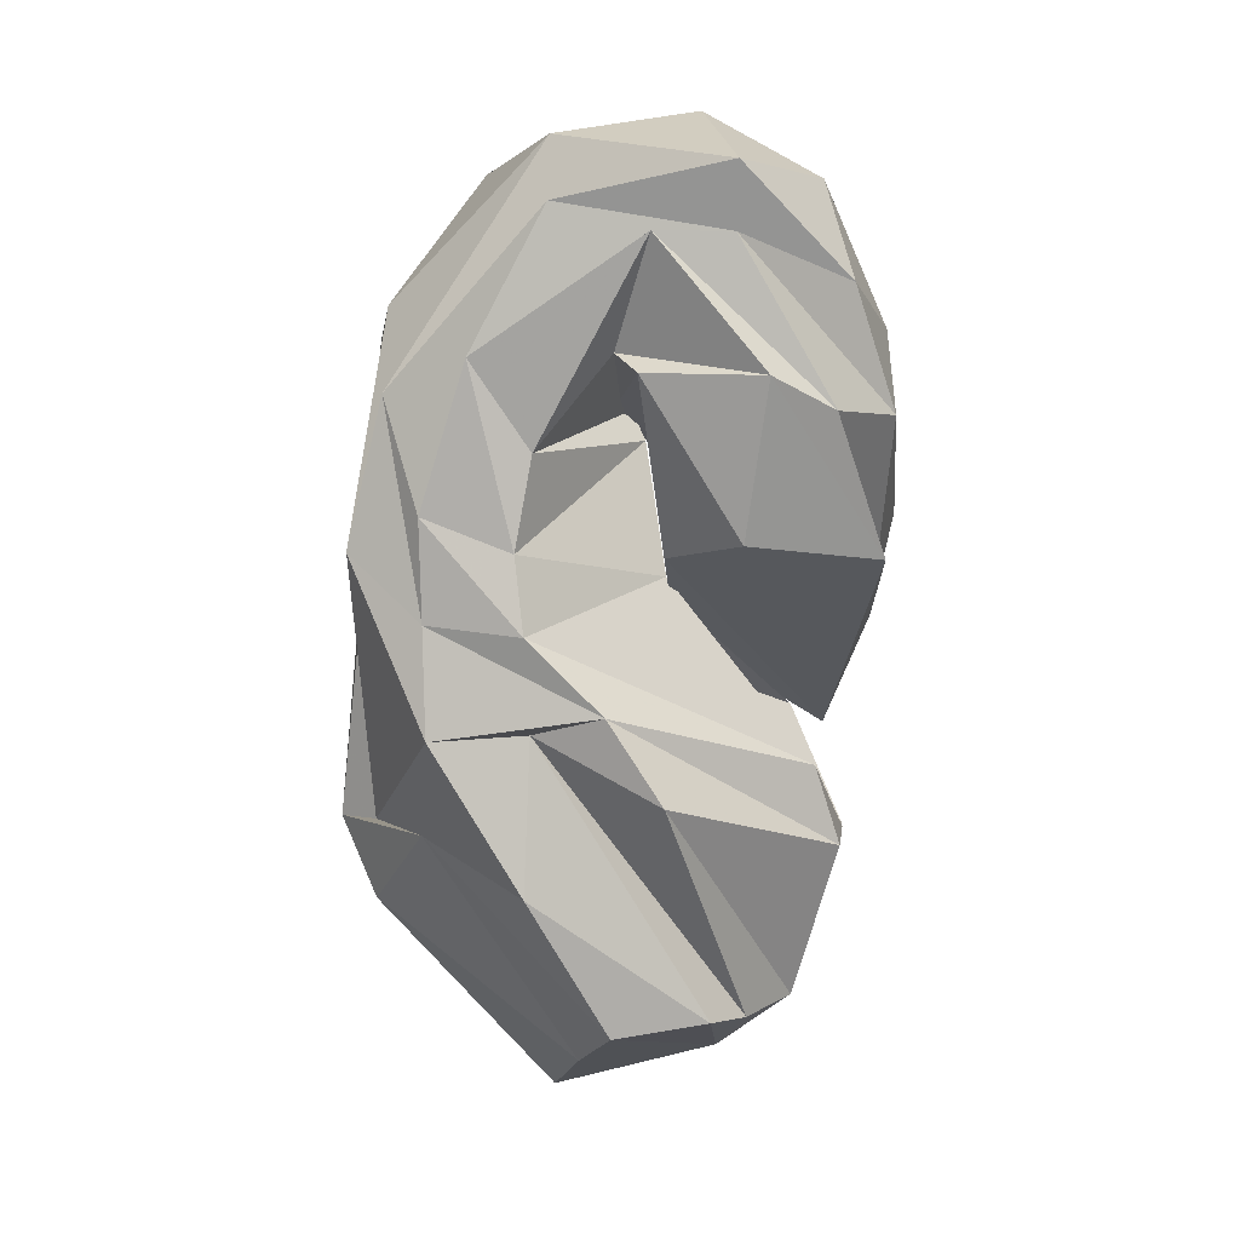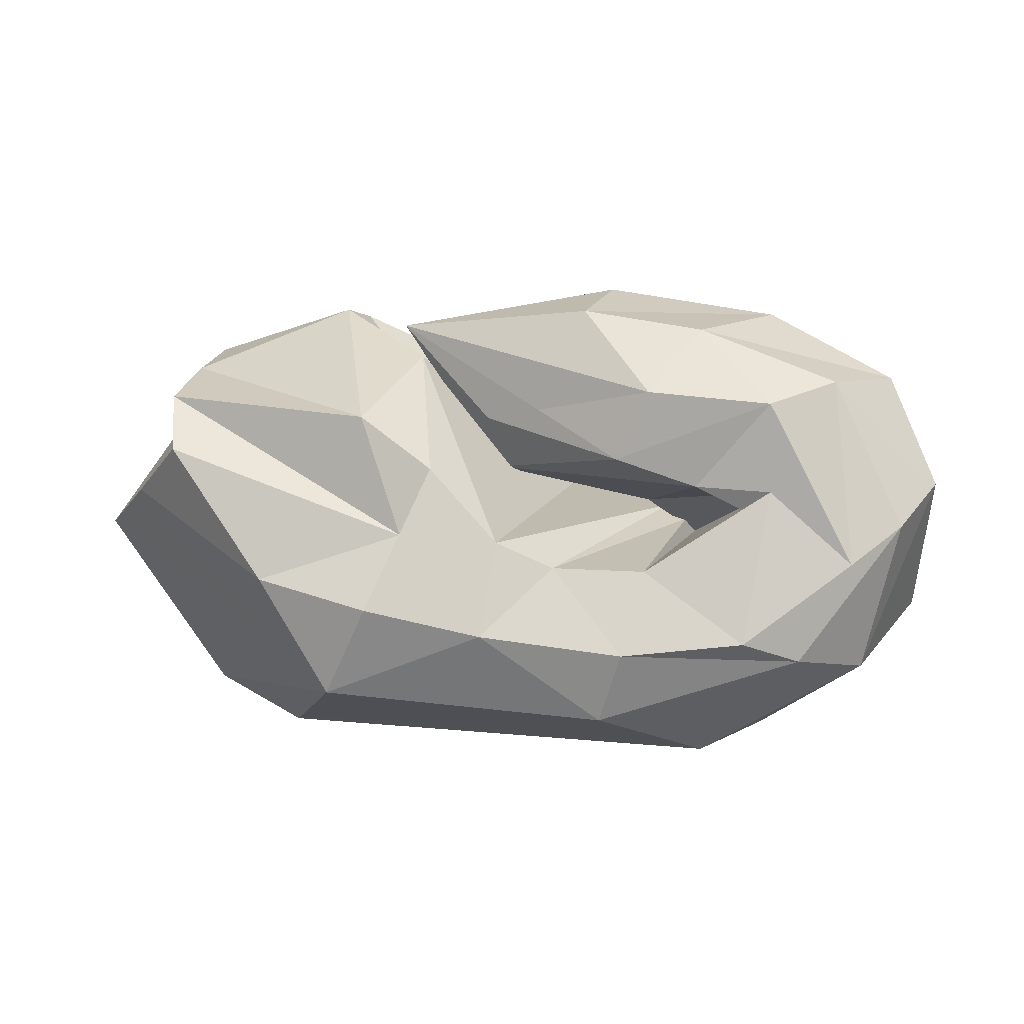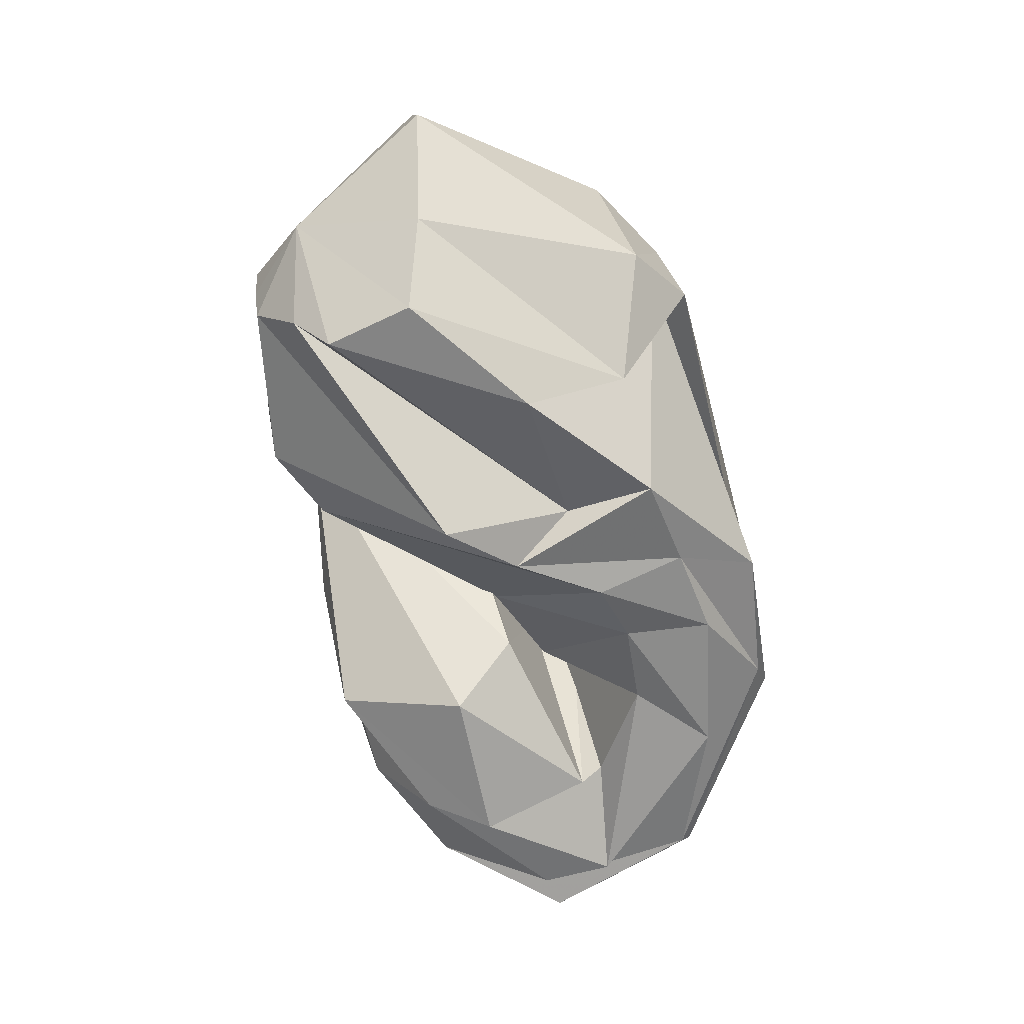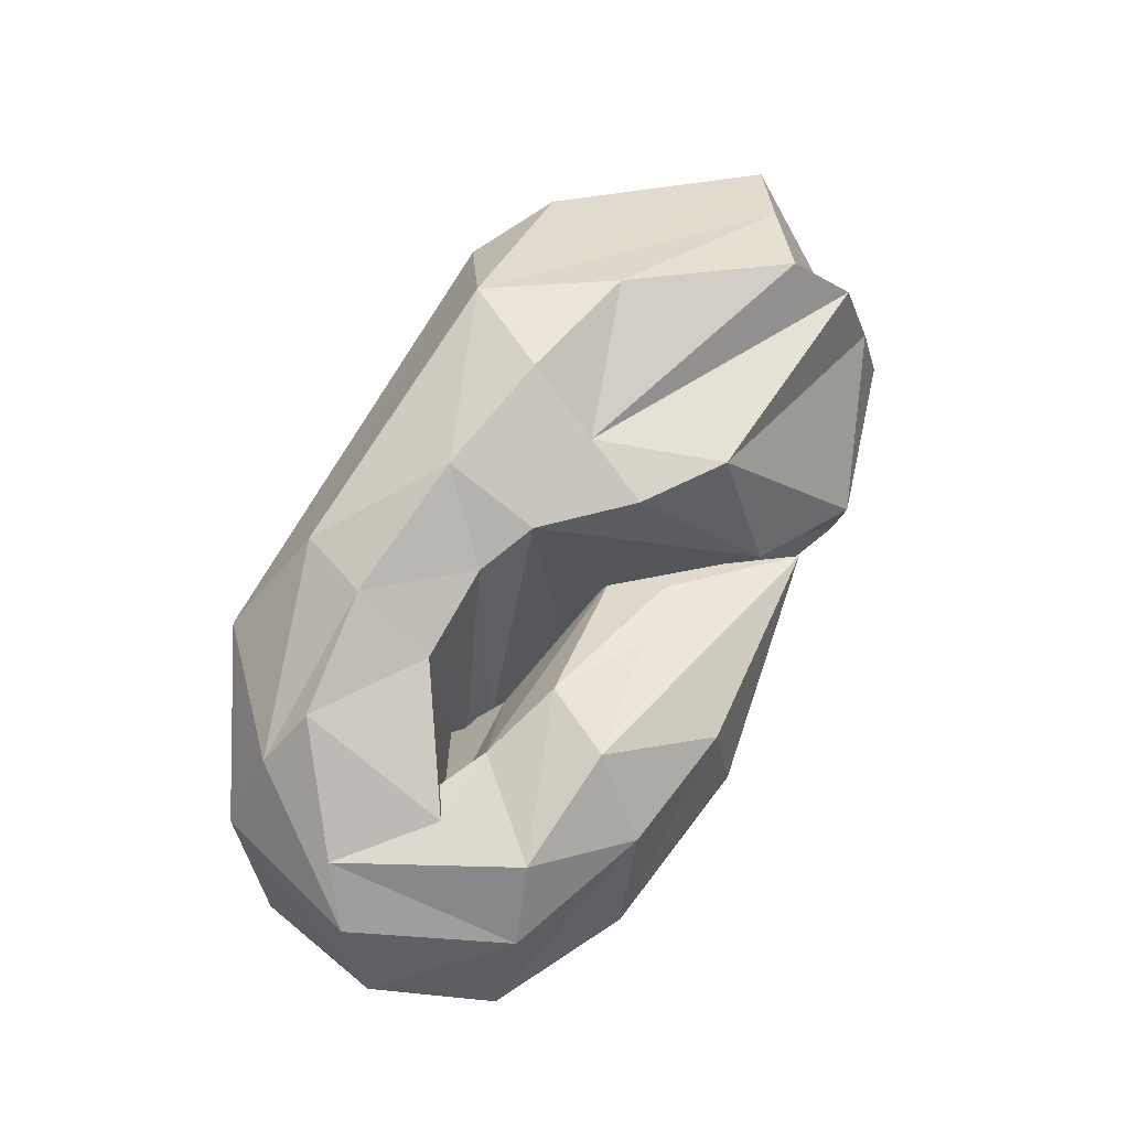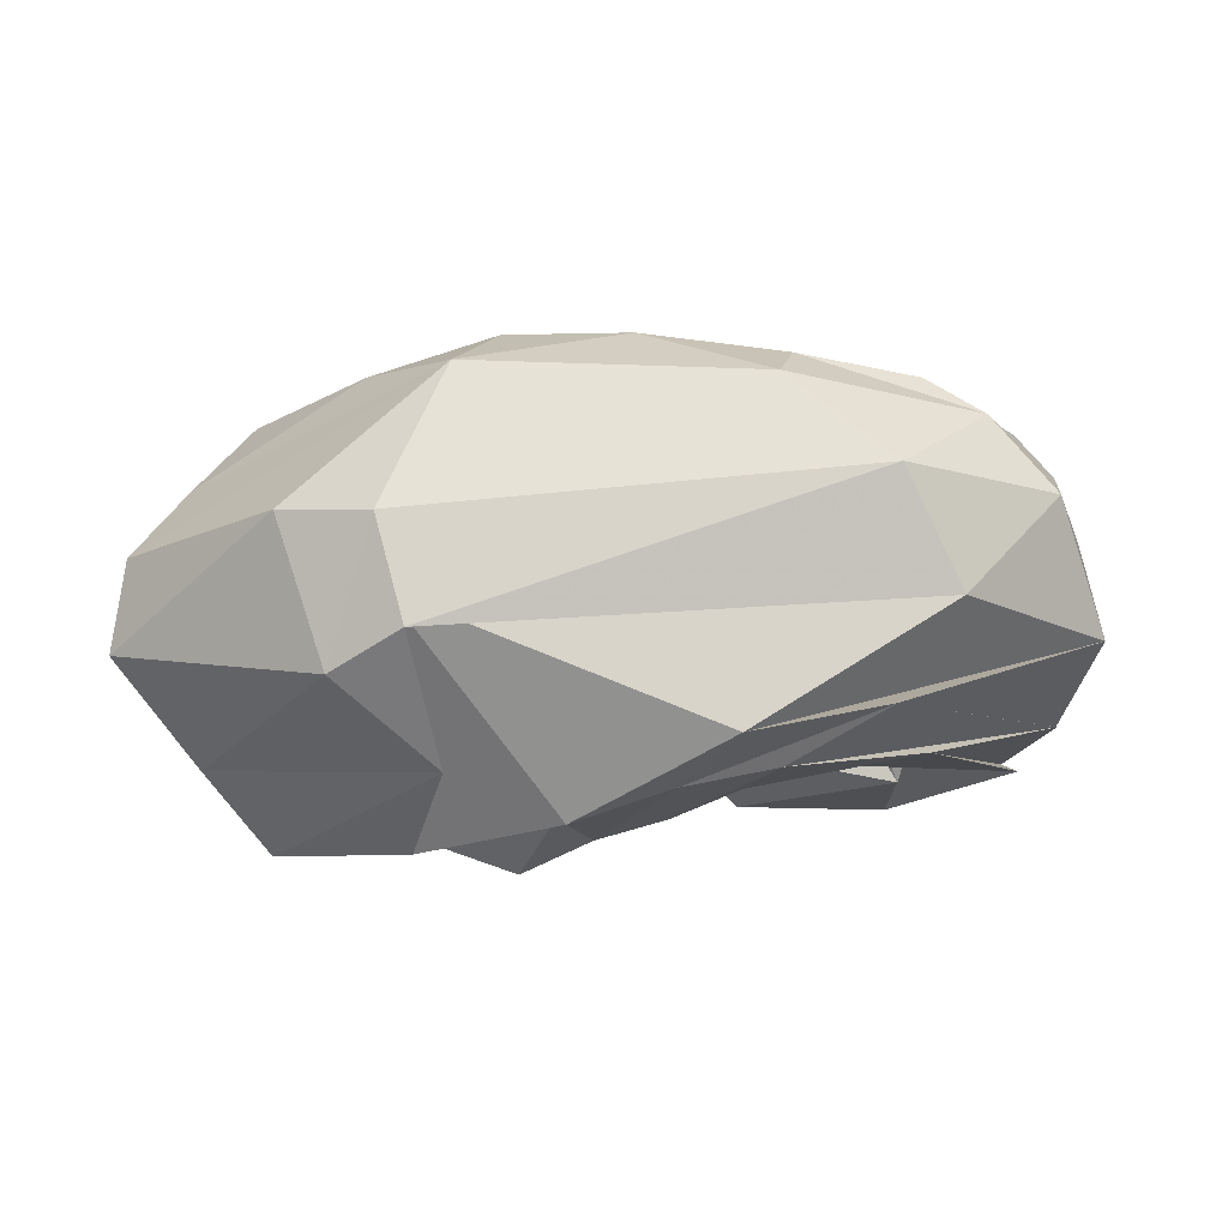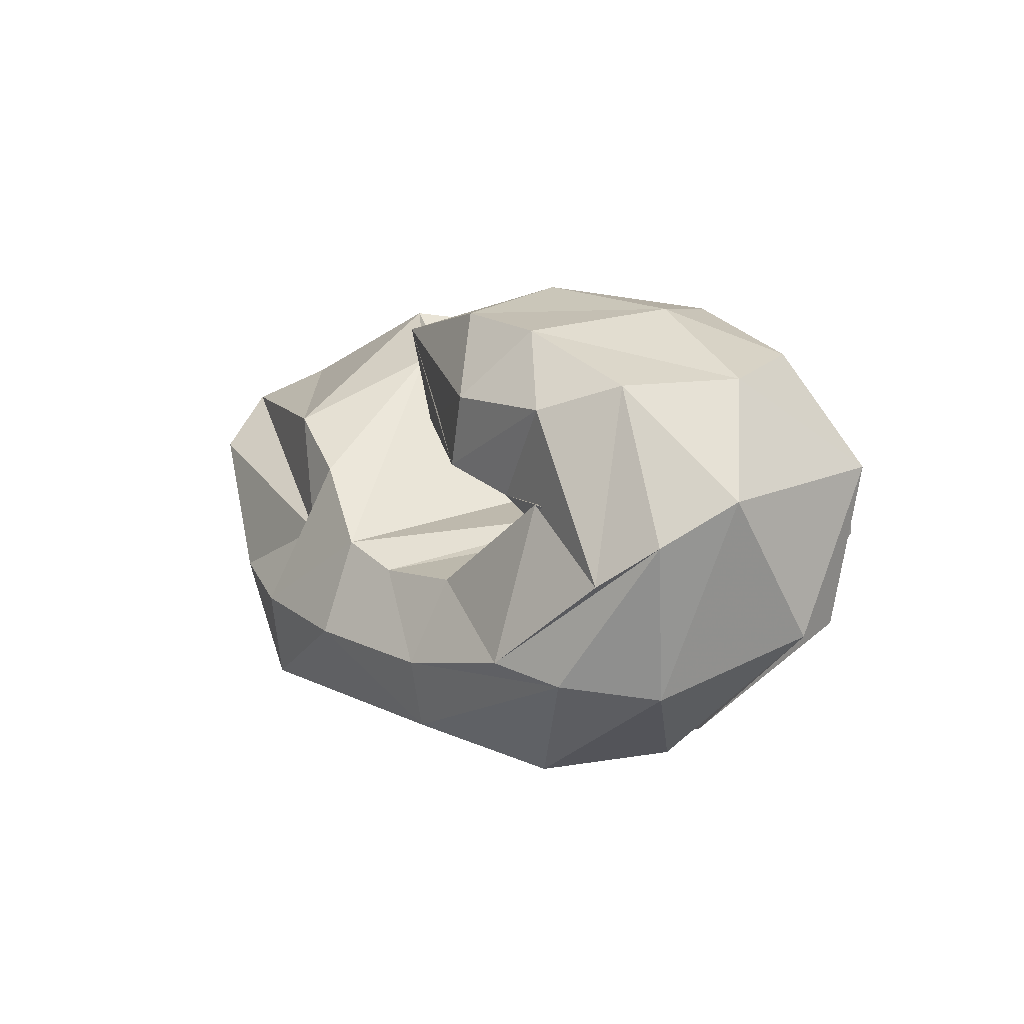
<metadata>
{"format":"obj","ext":"obj","renderer":"f3d","projection":"perspective","resolution":1024,"background":"white","views":[{"elev":-71.9,"azim":85.2,"up":"+Z"},{"elev":2.1,"azim":8.9,"up":"+Y"},{"elev":-68.8,"azim":-74.9,"up":"+Z"},{"elev":80.0,"azim":118.2,"up":"+Z"},{"elev":-4.4,"azim":-6.8,"up":"+Z"},{"elev":3.5,"azim":54.9,"up":"+Y"}]}
</metadata>
<code>
v 59.08 154.7 110
v 79.74 177 113.4
v 134.4 189.1 121.9
v 182.3 127.6 134
v 216.6 124.3 112.9
v 253.7 115 134.3
v 261.4 110.1 141.5
v 264.4 105.1 134.9
v 247.8 117.6 150.9
v 192 129.9 154.2
v 156.6 183.1 158.8
v 72.12 147.8 112.6
v 75.11 176.2 124.1
v 129.5 190.7 138
v 162.7 171.5 156.9
v -1 -1 -1
v -2 -2 -2
v -3 -3 -3
v -4 -4 -4
v -5 -5 -5
v -6 -6 -6
v -7 -7 -7
v 72.12 147.8 112.6
v 74.22 167.8 152.5
v 149.6 148.1 203.5
v 175.3 129.7 207
v 199.8 103.9 212.2
v 219.3 95.01 208.4
v 251 93.76 204.4
v 294.6 121.6 198.3
v 268.1 123.3 191.3
v 240.1 133 195
v 190.2 148.1 171.7
v 72.12 147.8 112.6
v 72.31 156.3 180.5
v 164.5 106.2 208
v -8 -8 -8
v -9 -9 -9
v -10 -10 -10
v -11 -11 -11
v -12 -12 -12
v -13 -13 -13
v -14 -14 -14
v -15 -15 -15
v 72.12 147.8 112.6
v 77.86 136.6 198.7
v 113 89.87 208.3
v 154.3 80.19 220.9
v 195.3 71.62 221
v 244 65 214.7
v 285.7 68.99 208.3
v 322.9 96.24 195
v 294.6 152.5 197.7
v 252.1 156.7 199.5
v 169.8 176 159
v 72.12 147.8 112.6
v 57.42 121.2 175.3
v 137.5 49.51 207.2
v 143 57.75 196
v 235.2 41.25 204.8
v 304.7 62.2 196.1
v 340.3 109.3 182.8
v 317.1 160.6 179.8
v 269.5 179.4 181.7
v 227.1 186.7 178.3
v -16 -16 -16
v 72.12 147.8 112.6
v 38.72 108.3 152.4
v 85.53 49.37 161.6
v 114.6 33.21 160.1
v 269.3 27.54 176
v 326.6 58.36 170.8
v 353.2 123.9 161.5
v 337.4 162.8 147.5
v 293.5 186.9 142.7
v 233.9 196.7 146.7
v 169.8 176 159
v 72.12 147.8 112.6
v 34.12 103.5 121.3
v 101.1 41.06 112.8
v 123.4 27.41 125.7
v 289.1 32.38 137.1
v 346.5 78.15 126.7
v 347.2 133.5 101.2
v 313.5 171.5 106.3
v 274 188.5 109.3
v 203.6 190.9 131.7
v 169.8 176 159
v 72.12 147.8 112.6
v 62.56 109.8 85.53
v 136 55.65 84.66
v 118.2 37.65 137
v 221.1 27.18 96.08
v 268.7 34.57 105.1
v 330.7 79.37 99.44
v 328.2 134 88.46
v 280.2 167.8 81.39
v 233.8 188.2 91.08
v -17 -17 -17
v 72.12 147.8 112.6
v 85 118.2 58.51
v 128.4 88.6 59.76
v 172.7 55.91 69.27
v 205.4 52.1 80.17
v 236.8 48.62 86.35
v 284.7 59.36 90.96
v 326.8 109.5 85.83
v 290.7 146.7 73.05
v 239.4 144.2 74.11
v 169.8 176 159
v 72.12 147.8 112.6
v 91.27 148.3 62.14
v 175.4 86.54 74.91
v -18 -18 -18
v -19 -19 -19
v -20 -20 -20
v -21 -21 -21
v -22 -22 -22
v -23 -23 -23
v -24 -24 -24
v -25 -25 -25
v 72.12 147.8 112.6
v 85.36 160.7 79.75
v 164.3 127.5 52.16
v 186.7 108.2 63.59
v 207.2 82.48 70.54
v 229.6 77.79 79.89
v 258.5 80.72 87.48
v 288.8 102.2 95.05
v 286.3 109.3 82.19
v 228 122.4 93.67
v 189.5 130 142.7
v 72.12 147.8 112.6
v 84.26 176.1 100.2
v 136.9 186.1 100.6
v 162.4 175.6 102.6
v -26 -26 -26
v -27 -27 -27
v -28 -28 -28
v -29 -29 -29
v -30 -30 -30
v -31 -31 -31
v -32 -32 -32
v 72.12 147.8 112.6
v 86.12 163.6 115.8
v 130.9 174.5 121.2
v 172.8 116 134
v 209.5 112 117.6
v 248 101.2 136.2
v 261.9 95.12 142.9
v 278.2 99.88 137.1
v 254.2 131 149
v 196.5 143.9 151.1
v 169.8 176 159
g foo
f 1 1 2
f 1 13 2
f 2 13 3
f 13 14 3
f 3 14 4
f 14 15 4
f 4 15 5
f 5 15 27
f 15 26 27
f 5 27 6
f 27 28 6
f 6 28 7
f 28 29 7
f 7 29 8
f 29 30 8
f 8 30 9
f 30 31 9
f 9 31 10
f 31 32 10
f 10 32 11
f 32 33 11
f 1 1 13
f 1 24 13
f 13 24 14
f 24 25 14
f 14 25 15
f 25 26 15
f 1 1 24
f 1 35 24
f 24 35 25
f 35 36 25
f 25 36 26
f 26 36 48
f 36 47 48
f 26 48 27
f 48 49 27
f 27 49 28
f 49 50 28
f 28 50 29
f 50 51 29
f 29 51 30
f 51 52 30
f 30 52 31
f 52 53 31
f 31 53 32
f 53 54 32
f 32 54 33
f 54 11 33
f 1 1 35
f 1 46 35
f 35 46 36
f 46 47 36
f 1 1 46
f 1 57 46
f 46 57 47
f 57 58 47
f 47 58 48
f 58 58 48
f 48 58 49
f 58 60 49
f 49 60 50
f 60 61 50
f 50 61 51
f 61 62 51
f 51 62 52
f 62 63 52
f 52 63 53
f 63 64 53
f 53 64 54
f 64 65 54
f 54 65 11
f 11 65 11
f 65 76 11
f 1 1 57
f 1 68 57
f 57 68 58
f 68 69 58
f 69 58 58
f 69 70 58
f 58 70 60
f 70 71 60
f 60 71 61
f 71 72 61
f 61 72 62
f 72 73 62
f 62 73 63
f 73 74 63
f 63 74 64
f 74 75 64
f 64 75 65
f 75 76 65
f 1 1 68
f 1 79 68
f 68 79 69
f 79 80 69
f 69 80 70
f 80 81 70
f 70 81 71
f 81 82 71
f 71 82 72
f 82 83 72
f 72 83 73
f 83 84 73
f 73 84 74
f 84 85 74
f 74 85 75
f 85 86 75
f 75 86 76
f 86 87 76
f 76 87 11
f 87 11 11
f 1 1 79
f 1 90 79
f 79 90 80
f 90 91 80
f 80 91 81
f 91 92 81
f 81 92 82
f 92 93 82
f 82 93 83
f 93 94 83
f 83 94 84
f 94 95 84
f 84 95 85
f 95 96 85
f 85 96 86
f 96 97 86
f 86 97 87
f 97 98 87
f 87 98 11
f 11 98 11
f 98 109 11
f 1 1 90
f 1 101 90
f 90 101 91
f 101 102 91
f 91 102 92
f 102 103 92
f 92 103 93
f 103 104 93
f 93 104 94
f 104 105 94
f 94 105 95
f 105 106 95
f 95 106 96
f 106 107 96
f 96 107 97
f 107 108 97
f 97 108 98
f 108 109 98
f 1 1 101
f 1 112 101
f 101 112 102
f 112 113 102
f 102 113 103
f 103 113 125
f 113 124 125
f 103 125 104
f 125 126 104
f 104 126 105
f 126 127 105
f 105 127 106
f 127 128 106
f 106 128 107
f 128 129 107
f 107 129 108
f 129 130 108
f 108 130 109
f 130 131 109
f 109 131 11
f 131 132 11
f 1 1 112
f 1 123 112
f 112 123 113
f 123 124 113
f 1 1 123
f 1 134 123
f 123 134 124
f 134 135 124
f 124 135 125
f 135 136 125
f 125 136 126
f 126 136 5
f 136 4 5
f 126 5 127
f 5 6 127
f 127 6 128
f 6 7 128
f 128 7 129
f 7 8 129
f 129 8 130
f 8 9 130
f 130 9 131
f 9 10 131
f 131 10 132
f 10 11 132
f 1 1 134
f 1 2 134
f 134 2 135
f 2 3 135
f 135 3 136
f 3 4 136
g

</code>
